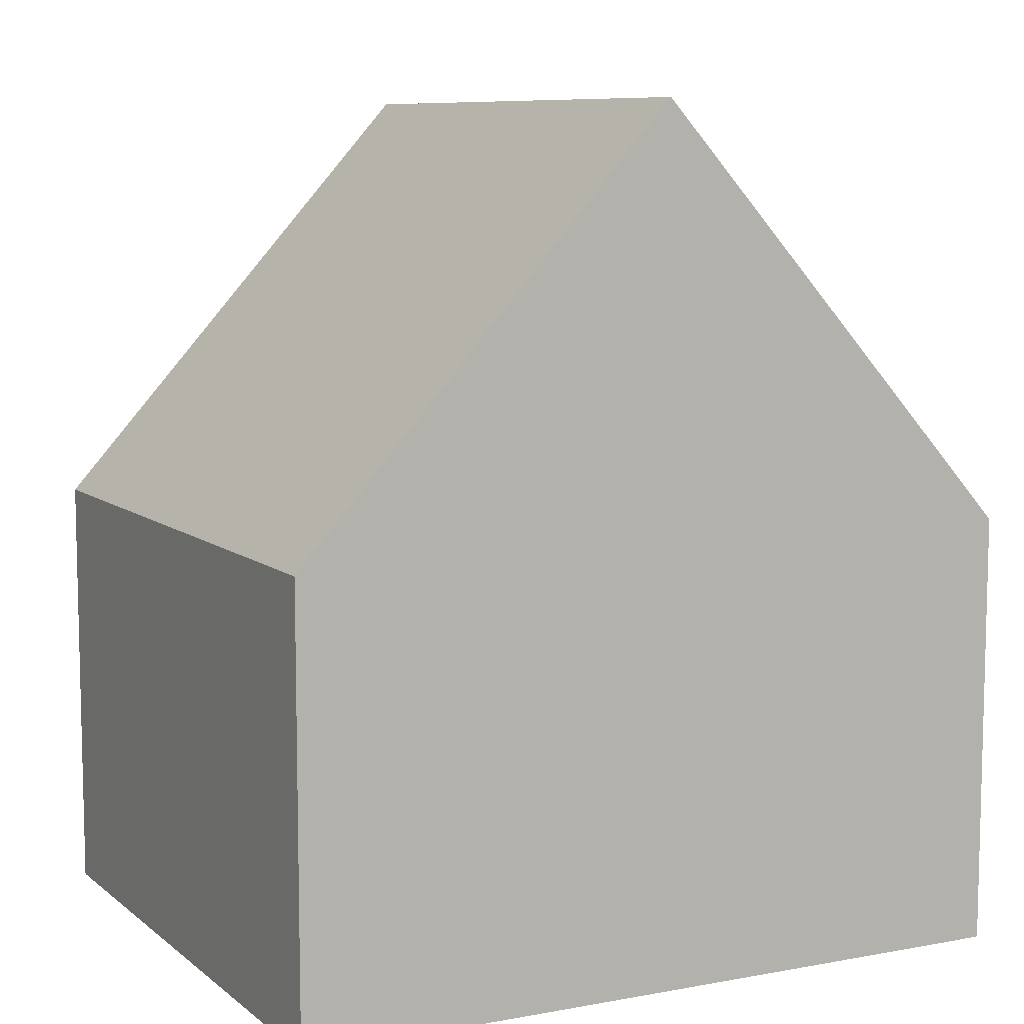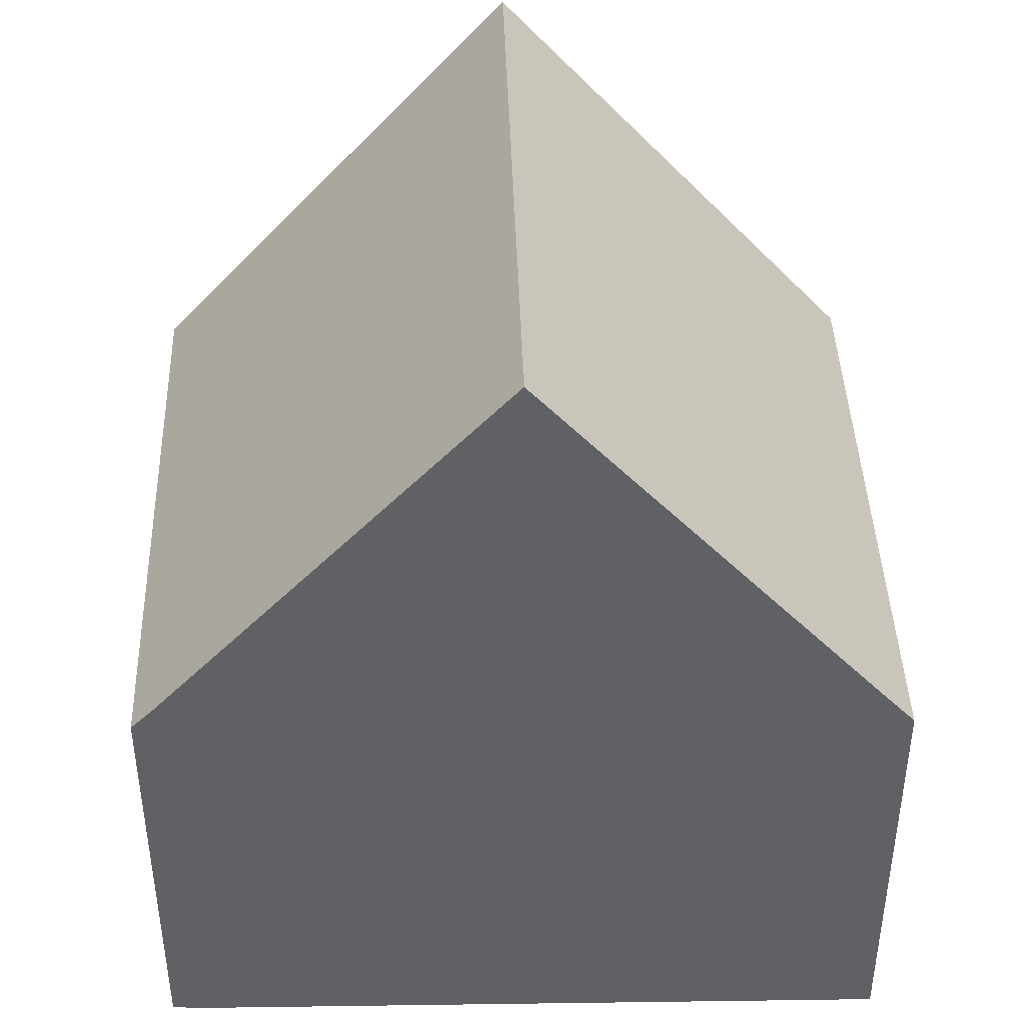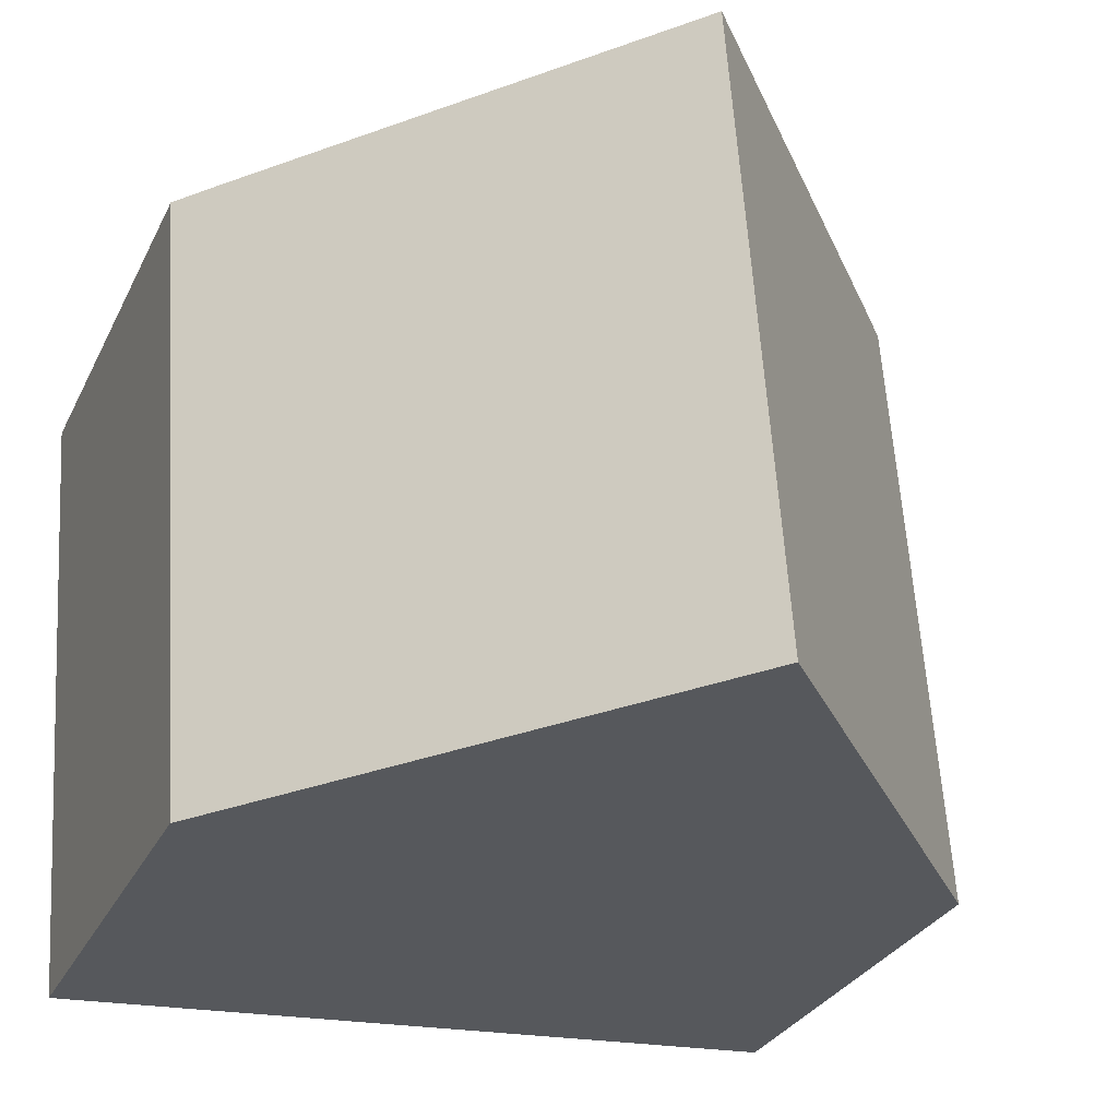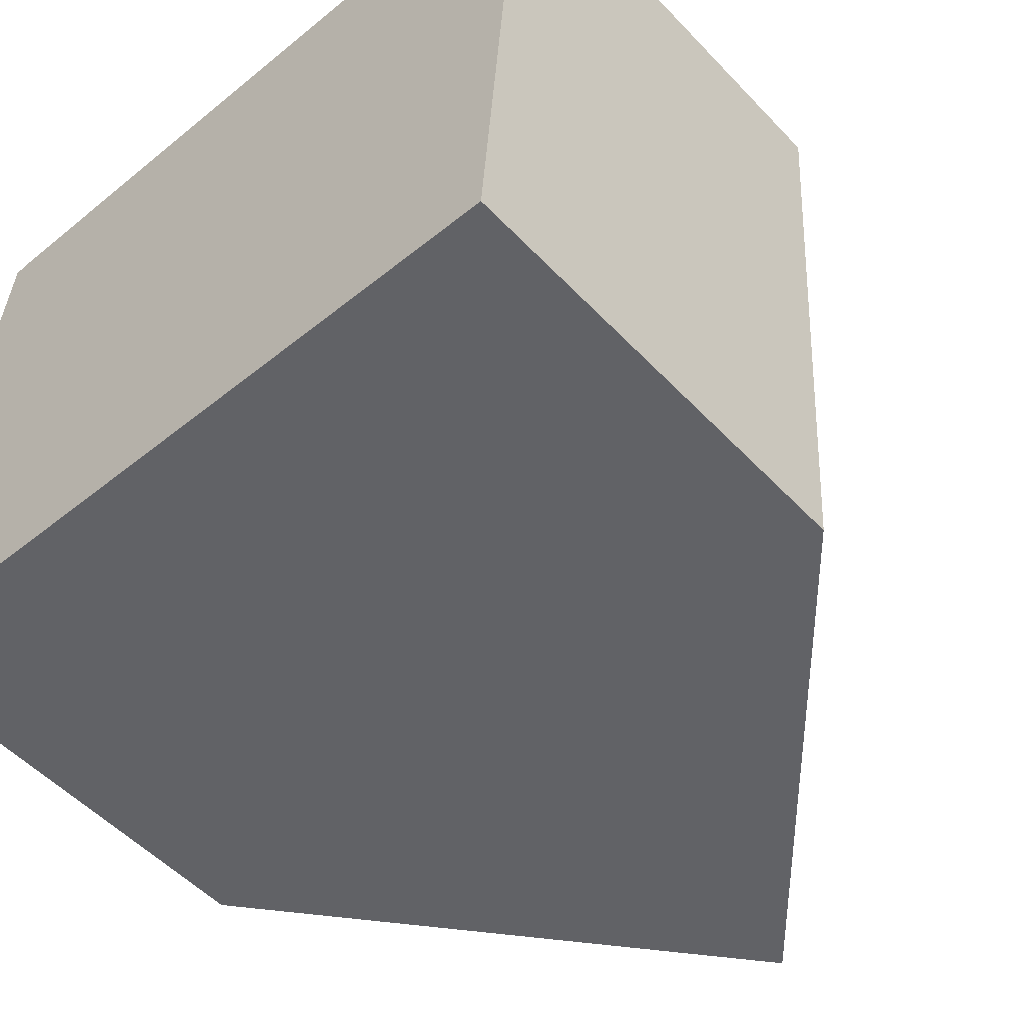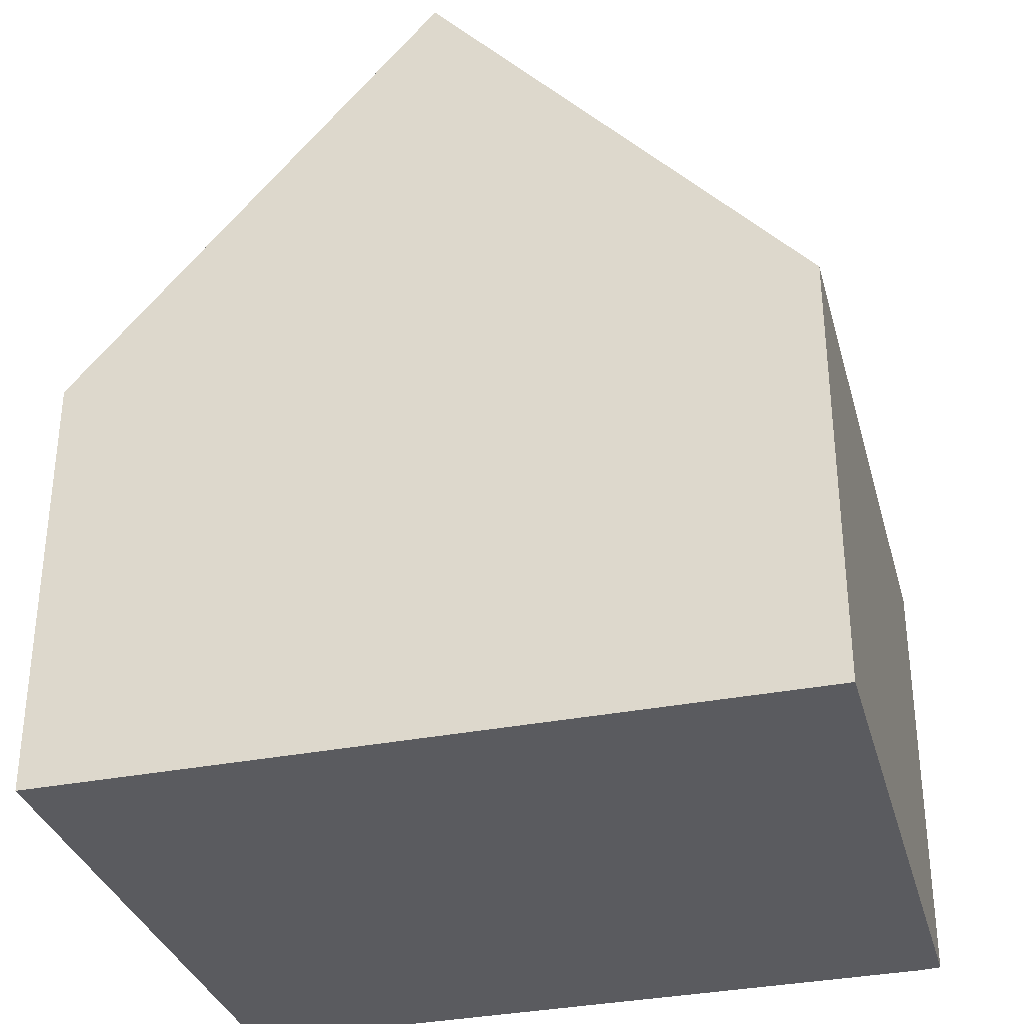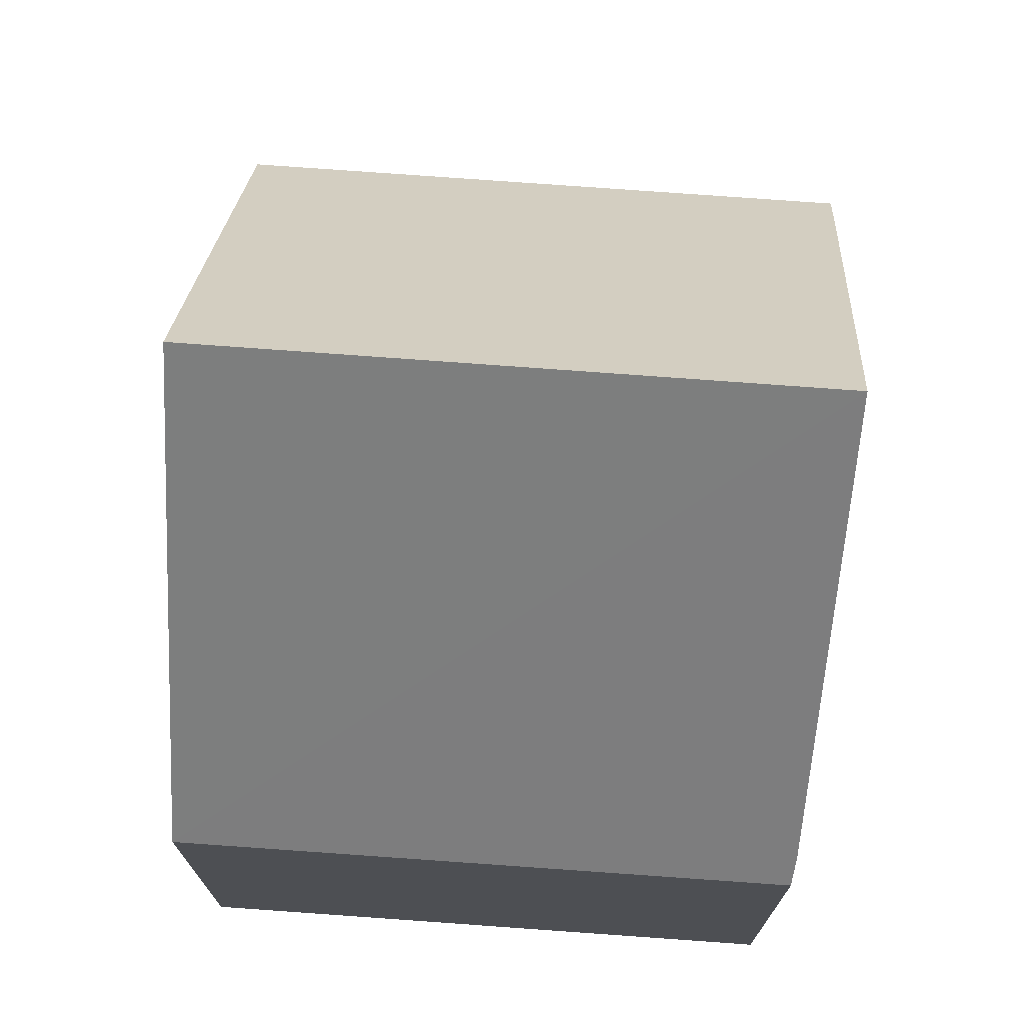
<metadata>
{"format":"obj","ext":"obj","renderer":"f3d","projection":"perspective","resolution":1024,"background":"white","views":[{"elev":8.7,"azim":-23.4,"up":"+Y"},{"elev":42.1,"azim":2.2,"up":"+Y"},{"elev":-29.7,"azim":157.8,"up":"+Z"},{"elev":-53.3,"azim":42.1,"up":"+Z"},{"elev":-33.0,"azim":-161.1,"up":"+Y"},{"elev":72.4,"azim":-81.7,"up":"+Y"}]}
</metadata>
<code>
v  0 6.873 4.208e-16
v  6.616 13.47 9.506
v  5.924 13.47 -0.366
v  0.722 6.911 9.795
v  1.09 7.319 9.808
v  12.1 6.891 3.066
v  11.92 7.563 9.217
v  12.53 6.891 9.175
v  11.83 6.891 -0.731
v  9.478 9.513 -0.586
v  0.722 -5.998e-16 9.795
v  0 0 0
v  1.09 -6.006e-16 9.808
v  6.616 -5.821e-16 9.506
v  11.92 -5.644e-16 9.217
v  12.53 -5.618e-16 9.175
v  12.1 -1.877e-16 3.066
v  11.83 4.476e-17 -0.731
v  9.478 3.588e-17 -0.586
v  5.924 2.241e-17 -0.366
g defaultobject
f 1 2 3
f 2 1 4
f 2 4 5
f 6 7 8
f 7 6 9
f 7 9 10
f 7 10 2
f 2 10 3
f 1 11 4
f 11 1 12
f 4 13 5
f 13 4 11
f 13 2 5
f 2 13 7
f 7 13 14
f 7 14 15
f 7 15 8
f 8 15 16
f 16 6 8
f 6 16 9
f 9 16 17
f 9 17 18
f 10 1 3
f 1 10 9
f 1 9 18
f 1 18 19
f 1 19 20
f 1 20 12
f 17 19 18
f 19 17 20
f 20 17 16
f 20 16 12
f 12 16 15
f 12 15 14
f 12 14 11
f 11 14 13

</code>
